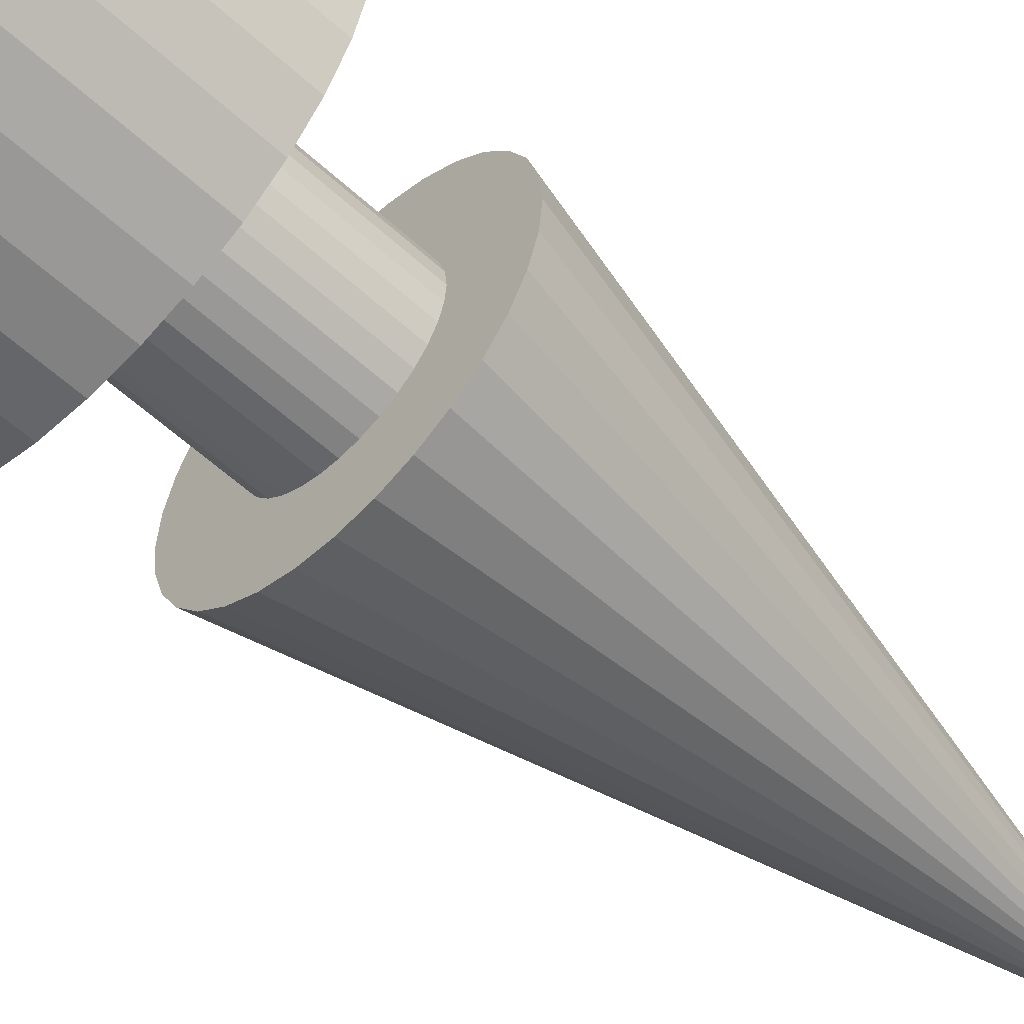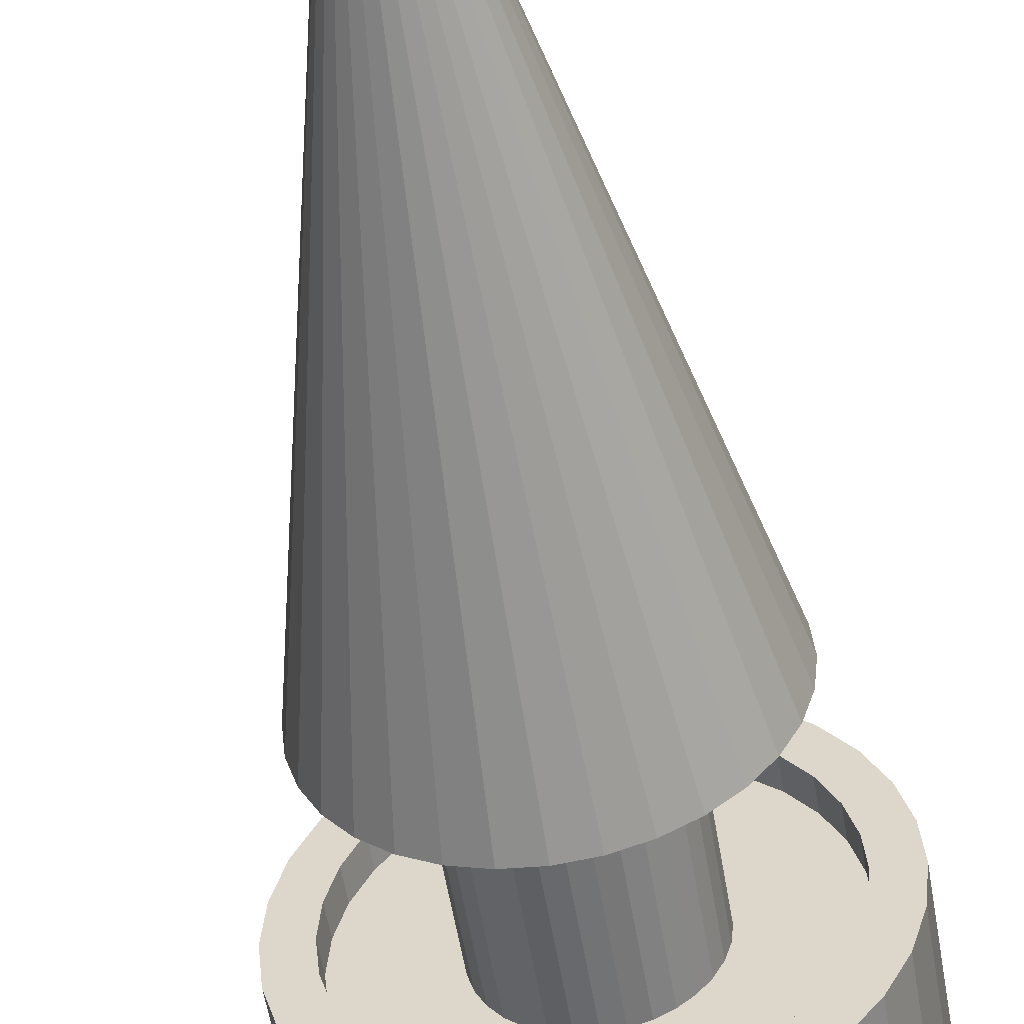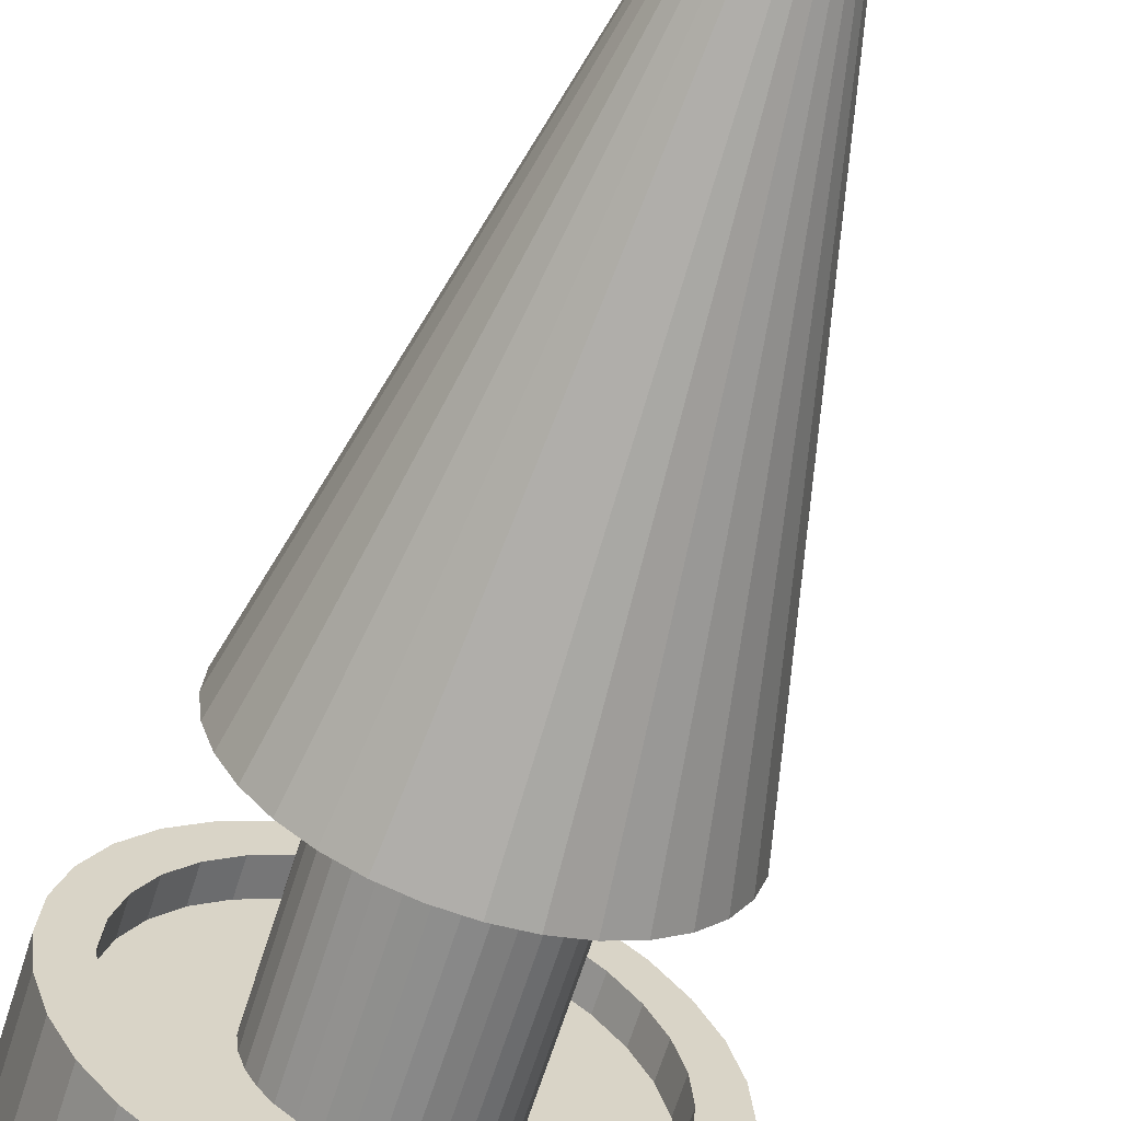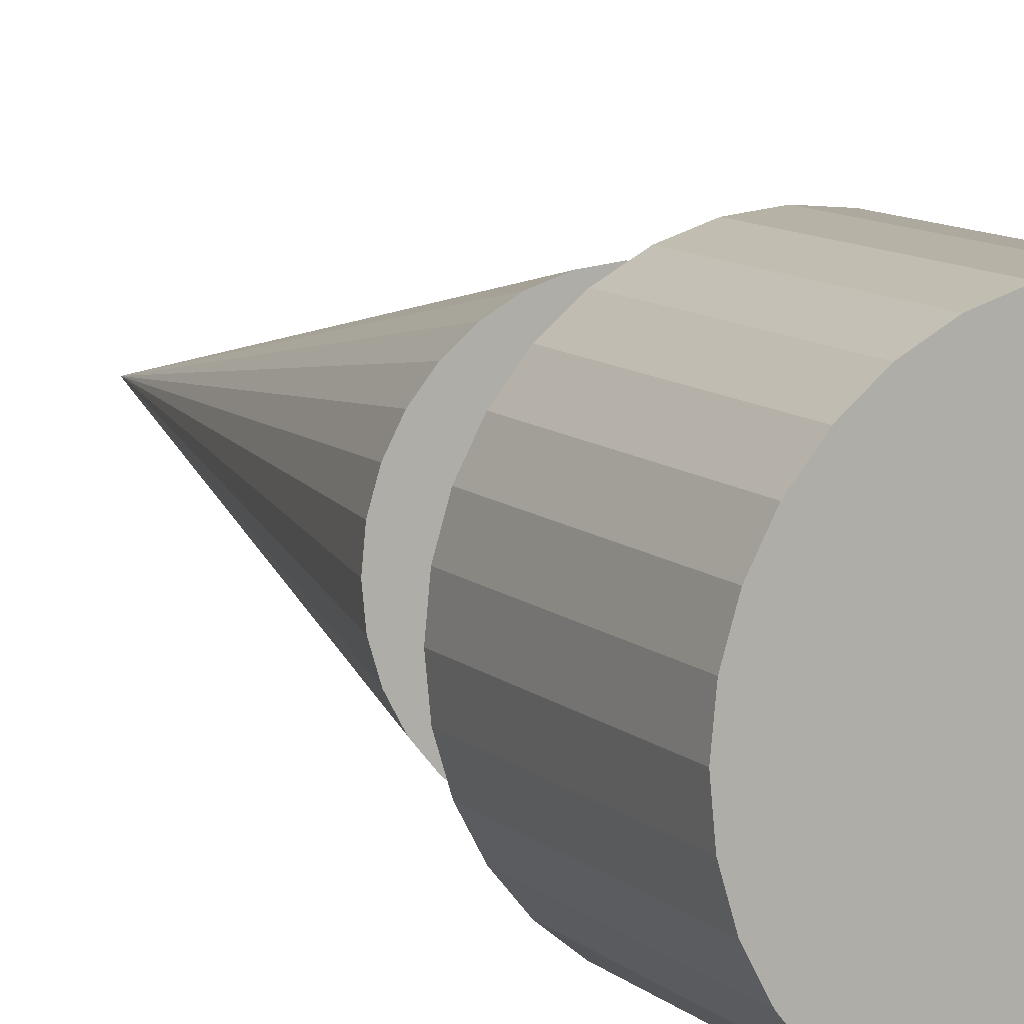
<metadata>
{"format":"obj","ext":"obj","renderer":"f3d","projection":"perspective","resolution":1024,"background":"white","views":[{"elev":-56.2,"azim":46.0,"up":"+Z"},{"elev":-54.4,"azim":-170.7,"up":"+Z"},{"elev":-64.1,"azim":162.7,"up":"+Z"},{"elev":10.6,"azim":-27.9,"up":"+Z"}]}
</metadata>
<code>
o Cylinder
v -0.2367 1.237 -2.429
v -0.2367 1.558 -2.388
v -0.1896 1.237 -2.425
v -0.1978 1.558 -2.384
v -0.1444 1.237 -2.411
v -0.1603 1.558 -2.373
v -0.1027 1.237 -2.389
v -0.1259 1.558 -2.354
v -0.06615 1.237 -2.359
v -0.09562 1.558 -2.329
v -0.03616 1.237 -2.322
v -0.07081 1.558 -2.299
v -0.01387 1.237 -2.281
v -0.05237 1.558 -2.265
v -0.000151 1.237 -2.235
v -0.04102 1.558 -2.227
v 0.004483 1.237 -2.188
v -0.03719 1.558 -2.188
v -0.000151 1.237 -2.141
v -0.04102 1.558 -2.149
v -0.01387 1.237 -2.096
v -0.05237 1.558 -2.112
v -0.03616 1.237 -2.054
v -0.07081 1.558 -2.077
v -0.06615 1.237 -2.018
v -0.09562 1.558 -2.047
v -0.1027 1.237 -1.988
v -0.1259 1.558 -2.022
v -0.1444 1.237 -1.965
v -0.1603 1.558 -2.004
v -0.1896 1.237 -1.952
v -0.1978 1.558 -1.993
v -0.2367 1.237 -1.947
v -0.2367 1.558 -1.989
v -0.2837 1.237 -1.952
v -0.2756 1.558 -1.993
v -0.329 1.237 -1.965
v -0.313 1.558 -2.004
v -0.3707 1.237 -1.988
v -0.3475 1.558 -2.022
v -0.4072 1.237 -2.018
v -0.3777 1.558 -2.047
v -0.4372 1.237 -2.054
v -0.4026 1.558 -2.077
v -0.4595 1.237 -2.096
v -0.421 1.558 -2.112
v -0.4732 1.237 -2.141
v -0.4323 1.558 -2.149
v -0.4779 1.237 -2.188
v -0.4362 1.558 -2.188
v -0.4732 1.237 -2.235
v -0.4323 1.558 -2.227
v -0.4595 1.237 -2.281
v -0.421 1.558 -2.265
v -0.4372 1.237 -2.322
v -0.4026 1.558 -2.299
v -0.4072 1.237 -2.359
v -0.3777 1.558 -2.329
v -0.3707 1.237 -2.389
v -0.3475 1.558 -2.354
v -0.329 1.237 -2.411
v -0.313 1.558 -2.373
v -0.2837 1.237 -2.425
v -0.2756 1.558 -2.384
v -0.1896 1.558 -2.425
v -0.2367 1.558 -2.429
v -0.1444 1.558 -2.411
v -0.1027 1.558 -2.389
v -0.06615 1.558 -2.359
v -0.03616 1.558 -2.322
v -0.01387 1.558 -2.281
v -0.000151 1.558 -2.235
v 0.004483 1.558 -2.188
v -0.000151 1.558 -2.141
v -0.01387 1.558 -2.096
v -0.03616 1.558 -2.054
v -0.06615 1.558 -2.018
v -0.1027 1.558 -1.988
v -0.1444 1.558 -1.965
v -0.1896 1.558 -1.952
v -0.2367 1.558 -1.947
v -0.2837 1.558 -1.952
v -0.329 1.558 -1.965
v -0.3707 1.558 -1.988
v -0.4072 1.558 -2.018
v -0.4372 1.558 -2.054
v -0.4595 1.558 -2.096
v -0.4732 1.558 -2.141
v -0.4779 1.558 -2.188
v -0.4732 1.558 -2.235
v -0.4595 1.558 -2.281
v -0.4372 1.558 -2.322
v -0.4072 1.558 -2.359
v -0.3707 1.558 -2.389
v -0.329 1.558 -2.411
v -0.2837 1.558 -2.425
v -0.2177 1.523 -2.284
v -0.2367 1.523 -2.286
v -0.1994 1.523 -2.278
v -0.1826 1.523 -2.269
v -0.1678 1.523 -2.257
v -0.1557 1.523 -2.242
v -0.1467 1.523 -2.226
v -0.1412 1.523 -2.207
v -0.1393 1.523 -2.188
v -0.1412 1.523 -2.169
v -0.1467 1.523 -2.151
v -0.1557 1.523 -2.134
v -0.1678 1.523 -2.119
v -0.1826 1.523 -2.107
v -0.1994 1.523 -2.098
v -0.2177 1.523 -2.093
v -0.2367 1.523 -2.091
v -0.2557 1.523 -2.093
v -0.274 1.523 -2.098
v -0.2908 1.523 -2.107
v -0.3055 1.523 -2.119
v -0.3177 1.523 -2.134
v -0.3267 1.523 -2.151
v -0.3322 1.523 -2.169
v -0.3341 1.523 -2.188
v -0.3322 1.523 -2.207
v -0.3267 1.523 -2.226
v -0.3177 1.523 -2.242
v -0.3055 1.523 -2.257
v -0.2908 1.523 -2.269
v -0.274 1.523 -2.278
v -0.2557 1.523 -2.284
v -0.1978 1.523 -2.384
v -0.2367 1.523 -2.388
v -0.1603 1.523 -2.373
v -0.1259 1.523 -2.354
v -0.09562 1.523 -2.329
v -0.07081 1.523 -2.299
v -0.05237 1.523 -2.265
v -0.04102 1.523 -2.227
v -0.03719 1.523 -2.188
v -0.04102 1.523 -2.149
v -0.05237 1.523 -2.112
v -0.07081 1.523 -2.077
v -0.09562 1.523 -2.047
v -0.1259 1.523 -2.022
v -0.1603 1.523 -2.004
v -0.1978 1.523 -1.993
v -0.2367 1.523 -1.989
v -0.2756 1.523 -1.993
v -0.313 1.523 -2.004
v -0.3475 1.523 -2.022
v -0.3777 1.523 -2.047
v -0.4026 1.523 -2.077
v -0.421 1.523 -2.112
v -0.4323 1.523 -2.149
v -0.4362 1.523 -2.188
v -0.4323 1.523 -2.227
v -0.421 1.523 -2.265
v -0.4026 1.523 -2.299
v -0.3777 1.523 -2.329
v -0.3475 1.523 -2.354
v -0.313 1.523 -2.373
v -0.2756 1.523 -2.384
v -0.2177 1.997 -2.284
v -0.2367 1.997 -2.286
v -0.1994 1.997 -2.278
v -0.1826 1.997 -2.269
v -0.1678 1.997 -2.257
v -0.1557 1.997 -2.242
v -0.1467 1.997 -2.226
v -0.1412 1.997 -2.207
v -0.1393 1.997 -2.188
v -0.1412 1.997 -2.169
v -0.1467 1.997 -2.151
v -0.1557 1.997 -2.134
v -0.1678 1.997 -2.119
v -0.1826 1.997 -2.107
v -0.1994 1.997 -2.098
v -0.2177 1.997 -2.093
v -0.2367 1.997 -2.091
v -0.2557 1.997 -2.093
v -0.274 1.997 -2.098
v -0.2908 1.997 -2.107
v -0.3055 1.997 -2.119
v -0.3177 1.997 -2.134
v -0.3267 1.997 -2.151
v -0.3322 1.997 -2.169
v -0.3341 1.997 -2.188
v -0.3322 1.997 -2.207
v -0.3267 1.997 -2.226
v -0.3177 1.997 -2.242
v -0.3055 1.997 -2.257
v -0.2908 1.997 -2.269
v -0.274 1.997 -2.278
v -0.2557 1.997 -2.284
v -0.2177 2.102 -2.284
v -0.2367 2.102 -2.286
v -0.1994 2.102 -2.278
v -0.1826 2.102 -2.269
v -0.1678 2.102 -2.257
v -0.1557 2.102 -2.242
v -0.1467 2.102 -2.226
v -0.1412 2.102 -2.207
v -0.1393 2.102 -2.188
v -0.1412 2.102 -2.169
v -0.1467 2.102 -2.151
v -0.1557 2.102 -2.134
v -0.1678 2.102 -2.119
v -0.1826 2.102 -2.107
v -0.1994 2.102 -2.098
v -0.2177 2.102 -2.093
v -0.2367 2.102 -2.091
v -0.2557 2.102 -2.093
v -0.274 2.102 -2.098
v -0.2908 2.102 -2.107
v -0.3055 2.102 -2.119
v -0.3177 2.102 -2.134
v -0.3267 2.102 -2.151
v -0.3322 2.102 -2.169
v -0.3341 2.102 -2.188
v -0.3322 2.102 -2.207
v -0.3267 2.102 -2.226
v -0.3177 2.102 -2.242
v -0.3055 2.102 -2.257
v -0.2908 2.102 -2.269
v -0.274 2.102 -2.278
v -0.2557 2.102 -2.284
f 98 161 97
f 185 218 186
f 124 189 125
f 111 176 112
f 97 163 99
f 125 190 126
f 112 177 113
f 99 164 100
f 126 191 127
f 113 178 114
f 100 165 101
f 127 192 128
f 114 179 115
f 101 166 102
f 128 162 98
f 115 180 116
f 102 167 103
f 116 181 117
f 103 168 104
f 117 182 118
f 104 169 105
f 118 183 119
f 105 170 106
f 119 184 120
f 106 171 107
f 120 185 121
f 107 172 108
f 121 186 122
f 108 173 109
f 122 187 123
f 109 174 110
f 123 188 124
f 110 175 111
f 211 203 195
f 172 205 173
f 186 219 187
f 174 205 206
f 187 220 188
f 174 207 175
f 161 194 193
f 188 221 189
f 175 208 176
f 161 195 163
f 189 222 190
f 176 209 177
f 163 196 164
f 190 223 191
f 177 210 178
f 164 197 165
f 191 224 192
f 178 211 179
f 165 198 166
f 162 224 194
f 180 211 212
f 166 199 167
f 180 213 181
f 167 200 168
f 181 214 182
f 168 201 169
f 182 215 183
f 169 202 170
f 183 216 184
f 170 203 171
f 184 217 185
f 171 204 172
f 98 162 161
f 185 217 218
f 124 188 189
f 111 175 176
f 97 161 163
f 125 189 190
f 112 176 177
f 99 163 164
f 126 190 191
f 113 177 178
f 100 164 165
f 127 191 192
f 114 178 179
f 101 165 166
f 128 192 162
f 115 179 180
f 102 166 167
f 116 180 181
f 103 167 168
f 117 181 182
f 104 168 169
f 118 182 183
f 105 169 170
f 119 183 184
f 106 170 171
f 120 184 185
f 107 171 172
f 121 185 186
f 108 172 173
f 122 186 187
f 109 173 174
f 123 187 188
f 110 174 175
f 195 193 194
f 194 224 223
f 223 222 221
f 221 220 219
f 219 218 217
f 217 216 215
f 215 214 213
f 213 212 211
f 211 210 209
f 209 208 207
f 207 206 205
f 205 204 203
f 203 202 201
f 201 200 199
f 199 198 197
f 197 196 195
f 195 194 223
f 223 221 219
f 219 217 215
f 215 213 211
f 211 209 207
f 207 205 203
f 203 201 199
f 199 197 195
f 195 223 219
f 219 215 211
f 211 207 203
f 203 199 195
f 195 219 211
f 172 204 205
f 186 218 219
f 174 173 205
f 187 219 220
f 174 206 207
f 161 162 194
f 188 220 221
f 175 207 208
f 161 193 195
f 189 221 222
f 176 208 209
f 163 195 196
f 190 222 223
f 177 209 210
f 164 196 197
f 191 223 224
f 178 210 211
f 165 197 198
f 162 192 224
f 180 179 211
f 166 198 199
f 180 212 213
f 167 199 200
f 181 213 214
f 168 200 201
f 182 214 215
f 169 201 202
f 183 215 216
f 170 202 203
f 184 216 217
f 171 203 204
f 66 3 1
f 65 5 3
f 67 7 5
f 68 9 7
f 69 11 9
f 70 13 11
f 71 15 13
f 72 17 15
f 73 19 17
f 74 21 19
f 75 23 21
f 76 25 23
f 77 27 25
f 78 29 27
f 79 31 29
f 80 33 31
f 81 35 33
f 82 37 35
f 83 39 37
f 84 41 39
f 85 43 41
f 86 45 43
f 87 47 45
f 88 49 47
f 89 51 49
f 90 53 51
f 91 55 53
f 92 57 55
f 93 59 57
f 94 61 59
f 54 156 56
f 95 63 61
f 96 1 63
f 4 66 2
f 4 67 65
f 8 67 6
f 10 68 8
f 10 70 69
f 14 70 12
f 14 72 71
f 18 72 16
f 20 73 18
f 20 75 74
f 24 75 22
f 26 76 24
f 26 78 77
f 30 78 28
f 30 80 79
f 34 80 32
f 36 81 34
f 36 83 82
f 40 83 38
f 42 84 40
f 42 86 85
f 46 86 44
f 46 88 87
f 50 88 48
f 52 89 50
f 52 91 90
f 56 91 54
f 58 92 56
f 58 94 93
f 62 94 60
f 62 96 95
f 2 96 64
f 28 143 30
f 2 129 4
f 56 157 58
f 32 143 144
f 4 131 6
f 58 158 60
f 32 145 34
f 6 132 8
f 60 159 62
f 34 146 36
f 8 133 10
f 62 160 64
f 38 146 147
f 10 134 12
f 64 130 2
f 40 147 148
f 12 135 14
f 42 148 149
f 14 136 16
f 42 150 44
f 16 137 18
f 44 151 46
f 18 138 20
f 46 152 48
f 20 139 22
f 48 153 50
f 22 140 24
f 50 154 52
f 24 141 26
f 52 155 54
f 26 142 28
f 66 65 3
f 65 67 5
f 67 68 7
f 68 69 9
f 69 70 11
f 70 71 13
f 71 72 15
f 72 73 17
f 73 74 19
f 74 75 21
f 75 76 23
f 76 77 25
f 77 78 27
f 78 79 29
f 79 80 31
f 80 81 33
f 81 82 35
f 82 83 37
f 83 84 39
f 84 85 41
f 85 86 43
f 86 87 45
f 87 88 47
f 88 89 49
f 89 90 51
f 90 91 53
f 91 92 55
f 92 93 57
f 93 94 59
f 94 95 61
f 54 155 156
f 95 96 63
f 96 66 1
f 4 65 66
f 4 6 67
f 8 68 67
f 10 69 68
f 10 12 70
f 14 71 70
f 14 16 72
f 18 73 72
f 20 74 73
f 20 22 75
f 24 76 75
f 26 77 76
f 26 28 78
f 30 79 78
f 30 32 80
f 34 81 80
f 36 82 81
f 36 38 83
f 40 84 83
f 42 85 84
f 42 44 86
f 46 87 86
f 46 48 88
f 50 89 88
f 52 90 89
f 52 54 91
f 56 92 91
f 58 93 92
f 58 60 94
f 62 95 94
f 62 64 96
f 2 66 96
f 28 142 143
f 2 130 129
f 56 156 157
f 32 30 143
f 4 129 131
f 58 157 158
f 32 144 145
f 6 131 132
f 60 158 159
f 34 145 146
f 8 132 133
f 62 159 160
f 38 36 146
f 10 133 134
f 64 160 130
f 40 38 147
f 12 134 135
f 42 40 148
f 14 135 136
f 42 149 150
f 16 136 137
f 44 150 151
f 18 137 138
f 46 151 152
f 20 138 139
f 48 152 153
f 22 139 140
f 50 153 154
f 24 140 141
f 52 154 155
f 26 141 142
f 31 47 63
f 97 130 98
f 99 129 97
f 99 132 131
f 101 132 100
f 102 133 101
f 103 134 102
f 104 135 103
f 105 136 104
f 106 137 105
f 107 138 106
f 107 140 139
f 109 140 108
f 110 141 109
f 111 142 110
f 112 143 111
f 113 144 112
f 114 145 113
f 115 146 114
f 115 148 147
f 117 148 116
f 118 149 117
f 119 150 118
f 120 151 119
f 121 152 120
f 122 153 121
f 123 154 122
f 123 156 155
f 125 156 124
f 126 157 125
f 127 158 126
f 128 159 127
f 98 160 128
f 63 1 3
f 3 5 7
f 7 9 11
f 11 13 15
f 15 17 19
f 19 21 23
f 23 25 27
f 27 29 31
f 31 33 35
f 35 37 39
f 39 41 43
f 43 45 47
f 47 49 51
f 51 53 55
f 55 57 59
f 59 61 63
f 63 3 7
f 7 11 15
f 15 19 23
f 23 27 31
f 31 35 39
f 39 43 47
f 47 51 55
f 55 59 63
f 63 7 15
f 15 23 31
f 31 39 47
f 47 55 63
f 63 15 31
f 97 129 130
f 99 131 129
f 99 100 132
f 101 133 132
f 102 134 133
f 103 135 134
f 104 136 135
f 105 137 136
f 106 138 137
f 107 139 138
f 107 108 140
f 109 141 140
f 110 142 141
f 111 143 142
f 112 144 143
f 113 145 144
f 114 146 145
f 115 147 146
f 115 116 148
f 117 149 148
f 118 150 149
f 119 151 150
f 120 152 151
f 121 153 152
f 122 154 153
f 123 155 154
f 123 124 156
f 125 157 156
f 126 158 157
f 127 159 158
f 128 160 159
f 98 130 160
o Cone
v -0.2367 1.754 -2.374
v -0.2004 1.754 -2.371
v -0.1655 1.754 -2.36
v -0.1333 1.754 -2.343
v -0.1051 1.754 -2.32
v -0.08201 1.754 -2.292
v -0.06482 1.754 -2.259
v -0.05423 1.754 -2.225
v -0.05066 1.754 -2.188
v -0.05423 1.754 -2.152
v -0.06482 1.754 -2.117
v -0.08201 1.754 -2.085
v -0.1051 1.754 -2.057
v -0.1333 1.754 -2.034
v -0.1655 1.754 -2.016
v -0.2004 1.754 -2.006
v -0.2367 1.754 -2.002
v -0.273 1.754 -2.006
v -0.3079 1.754 -2.016
v -0.34 1.754 -2.034
v -0.3682 1.754 -2.057
v -0.3914 1.754 -2.085
v -0.4086 1.754 -2.117
v -0.4191 1.754 -2.152
v -0.4227 1.754 -2.188
v -0.4191 1.754 -2.225
v -0.4086 1.754 -2.259
v -0.3914 1.754 -2.292
v -0.3682 1.754 -2.32
v -0.34 1.754 -2.343
v -0.3079 1.754 -2.36
v -0.273 1.754 -2.371
v -0.2367 2.576 -2.188
f 225 257 226
f 226 257 227
f 227 257 228
f 228 257 229
f 229 257 230
f 230 257 231
f 231 257 232
f 232 257 233
f 233 257 234
f 234 257 235
f 235 257 236
f 236 257 237
f 237 257 238
f 238 257 239
f 239 257 240
f 240 257 241
f 241 257 242
f 242 257 243
f 243 257 244
f 244 257 245
f 245 257 246
f 246 257 247
f 247 257 248
f 248 257 249
f 249 257 250
f 250 257 251
f 251 257 252
f 252 257 253
f 253 257 254
f 254 257 255
f 240 248 256
f 255 257 256
f 256 257 225
f 256 225 226
f 226 227 228
f 228 229 230
f 230 231 232
f 232 233 234
f 234 235 236
f 236 237 238
f 238 239 240
f 240 241 242
f 242 243 244
f 244 245 246
f 246 247 248
f 248 249 250
f 250 251 252
f 252 253 254
f 254 255 256
f 256 226 228
f 228 230 232
f 232 234 236
f 236 238 240
f 240 242 244
f 244 246 248
f 248 250 252
f 252 254 256
f 256 228 232
f 232 236 240
f 240 244 248
f 248 252 256
f 256 232 240

</code>
